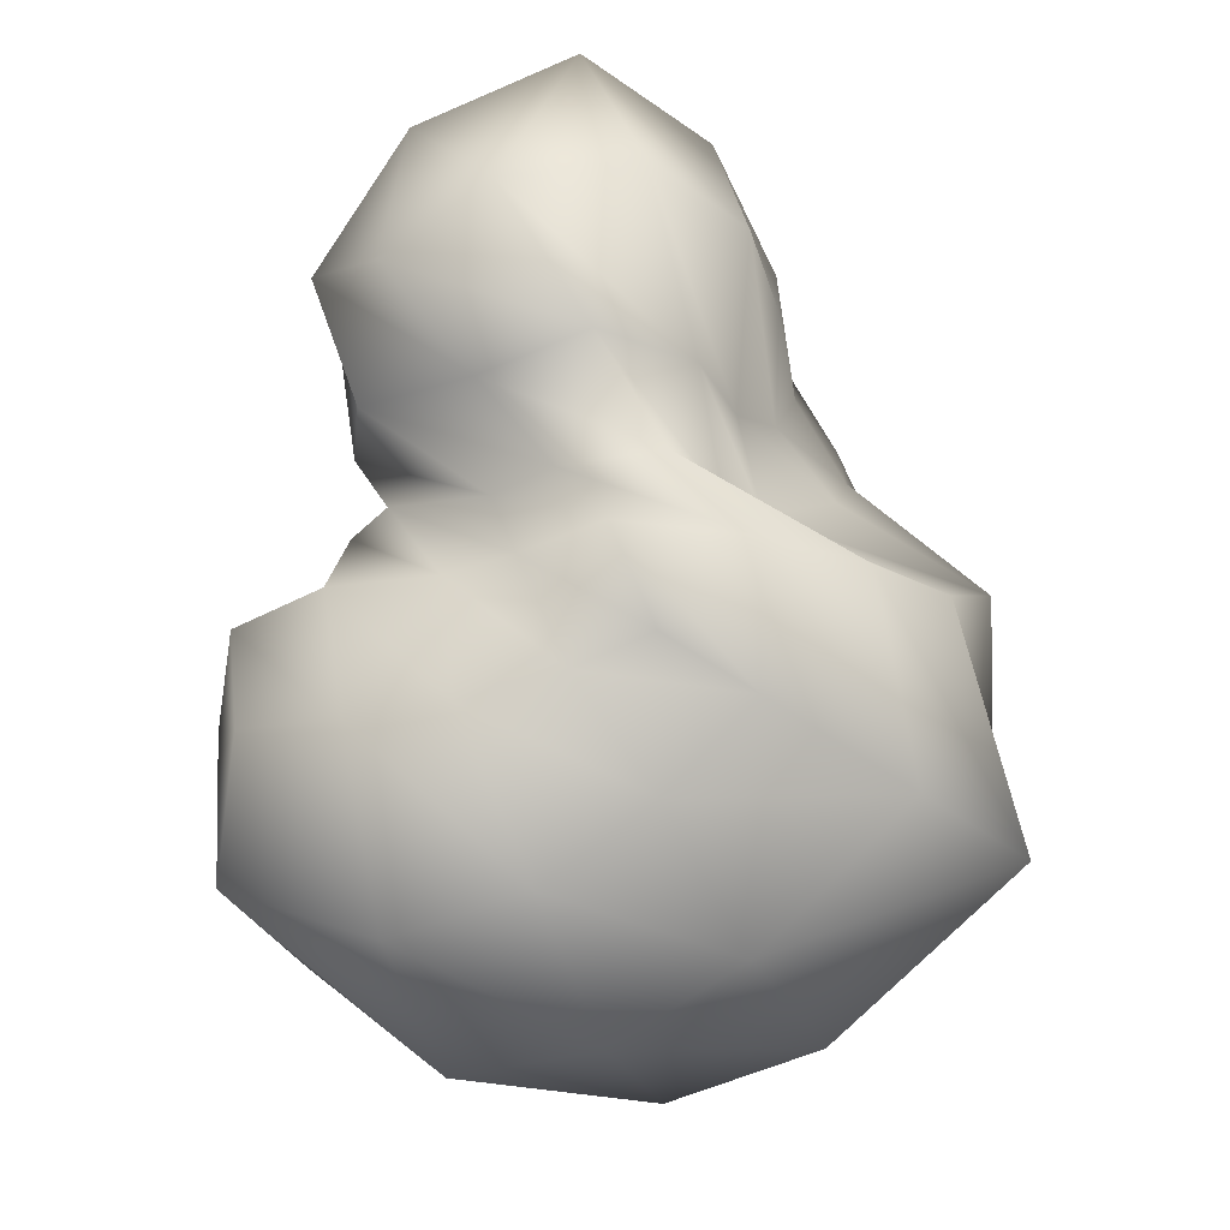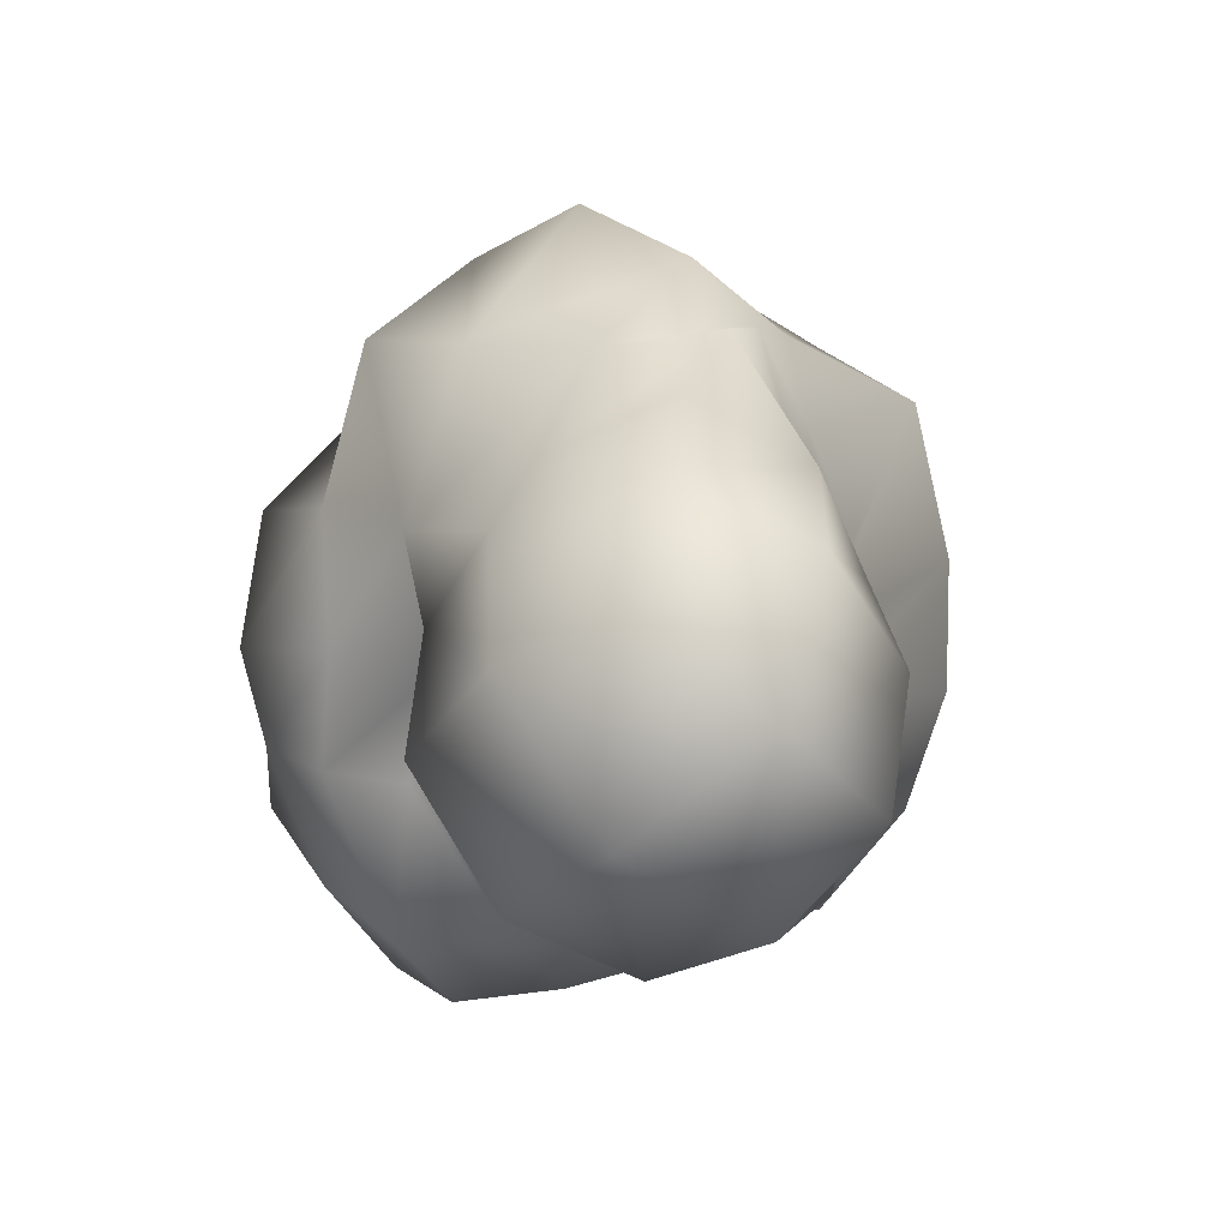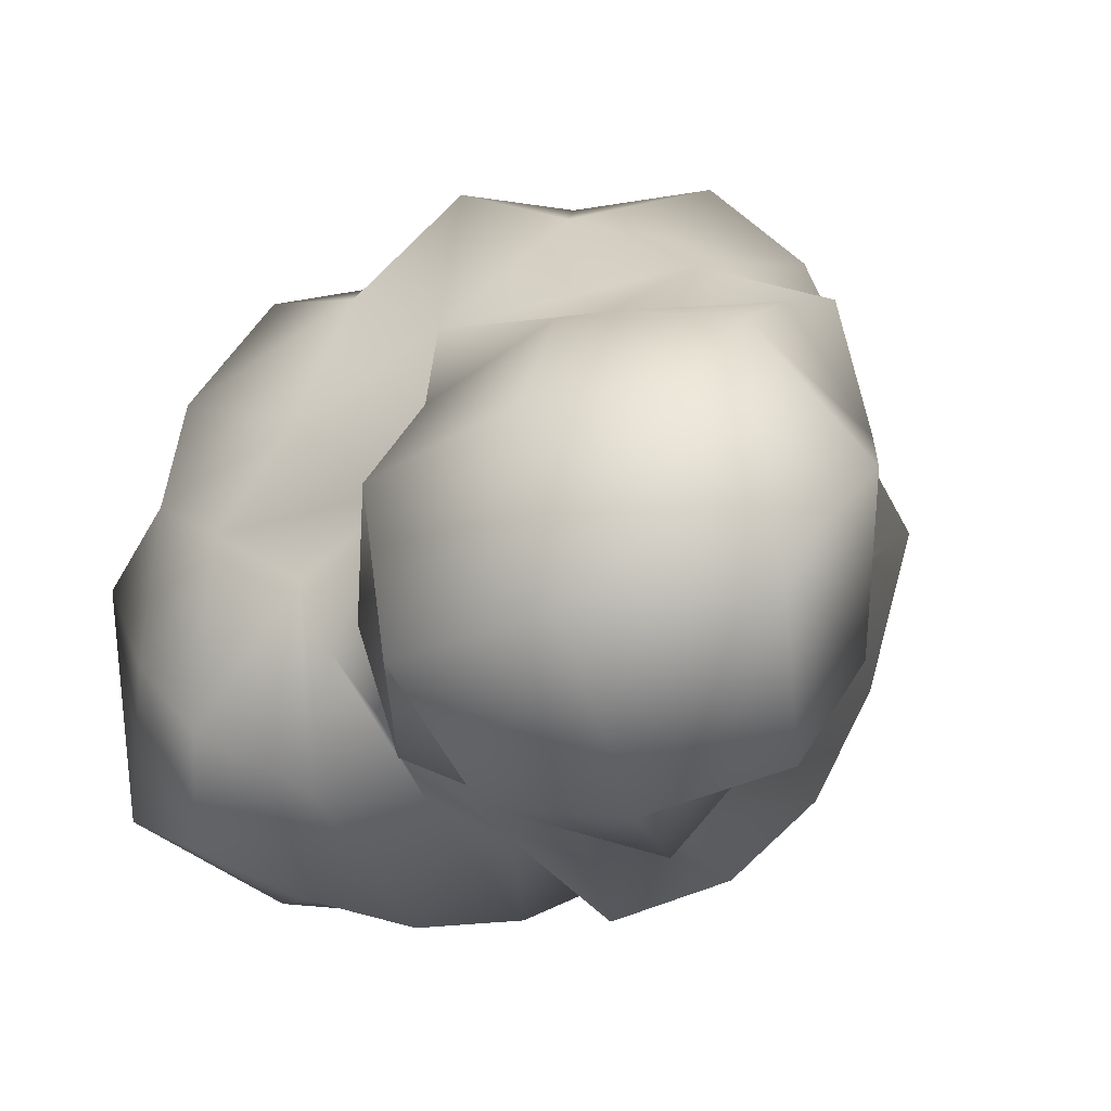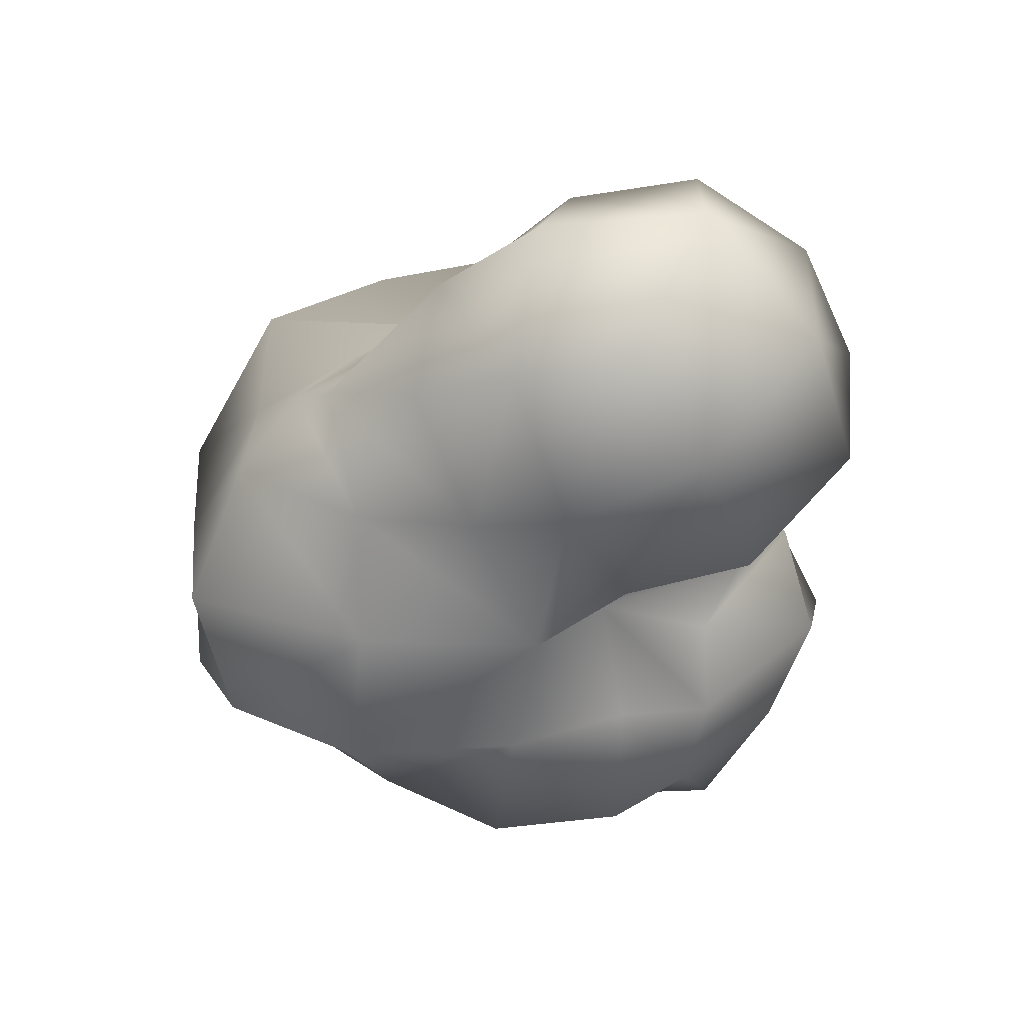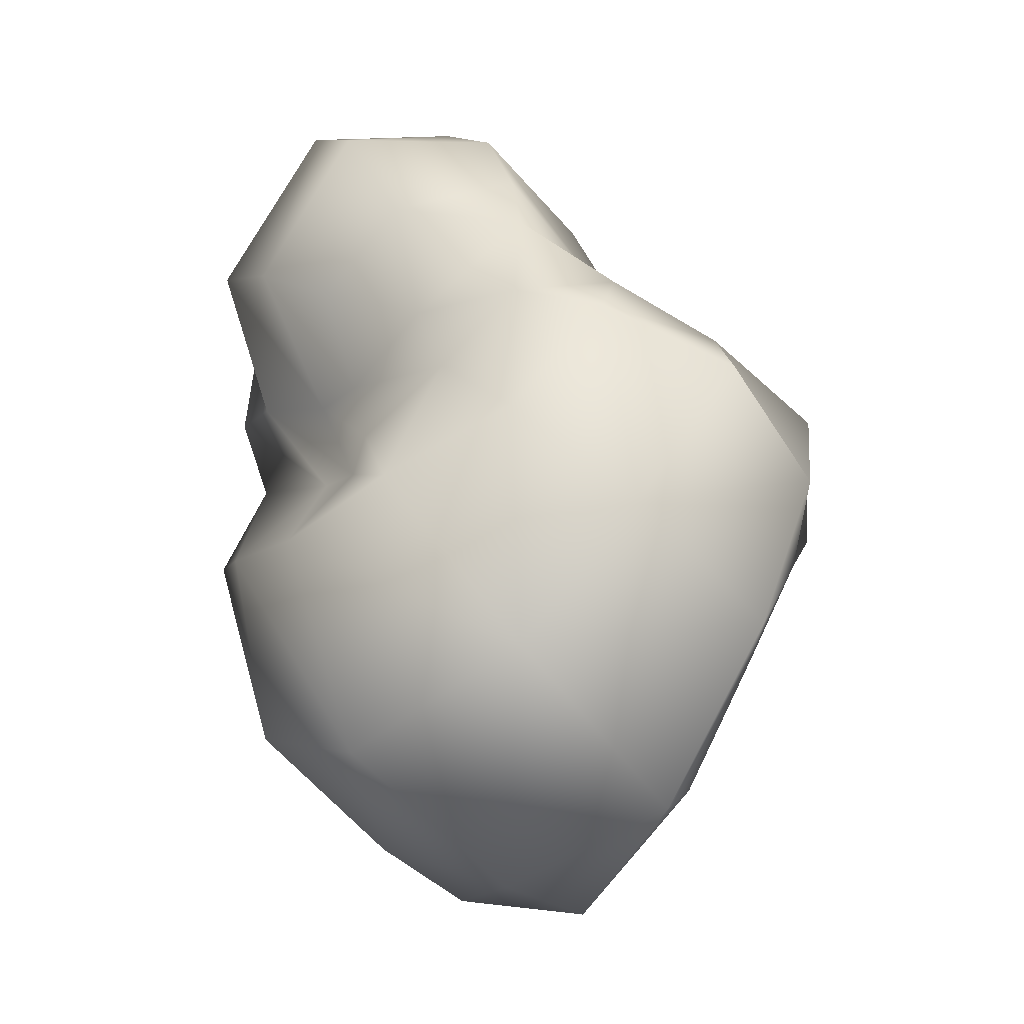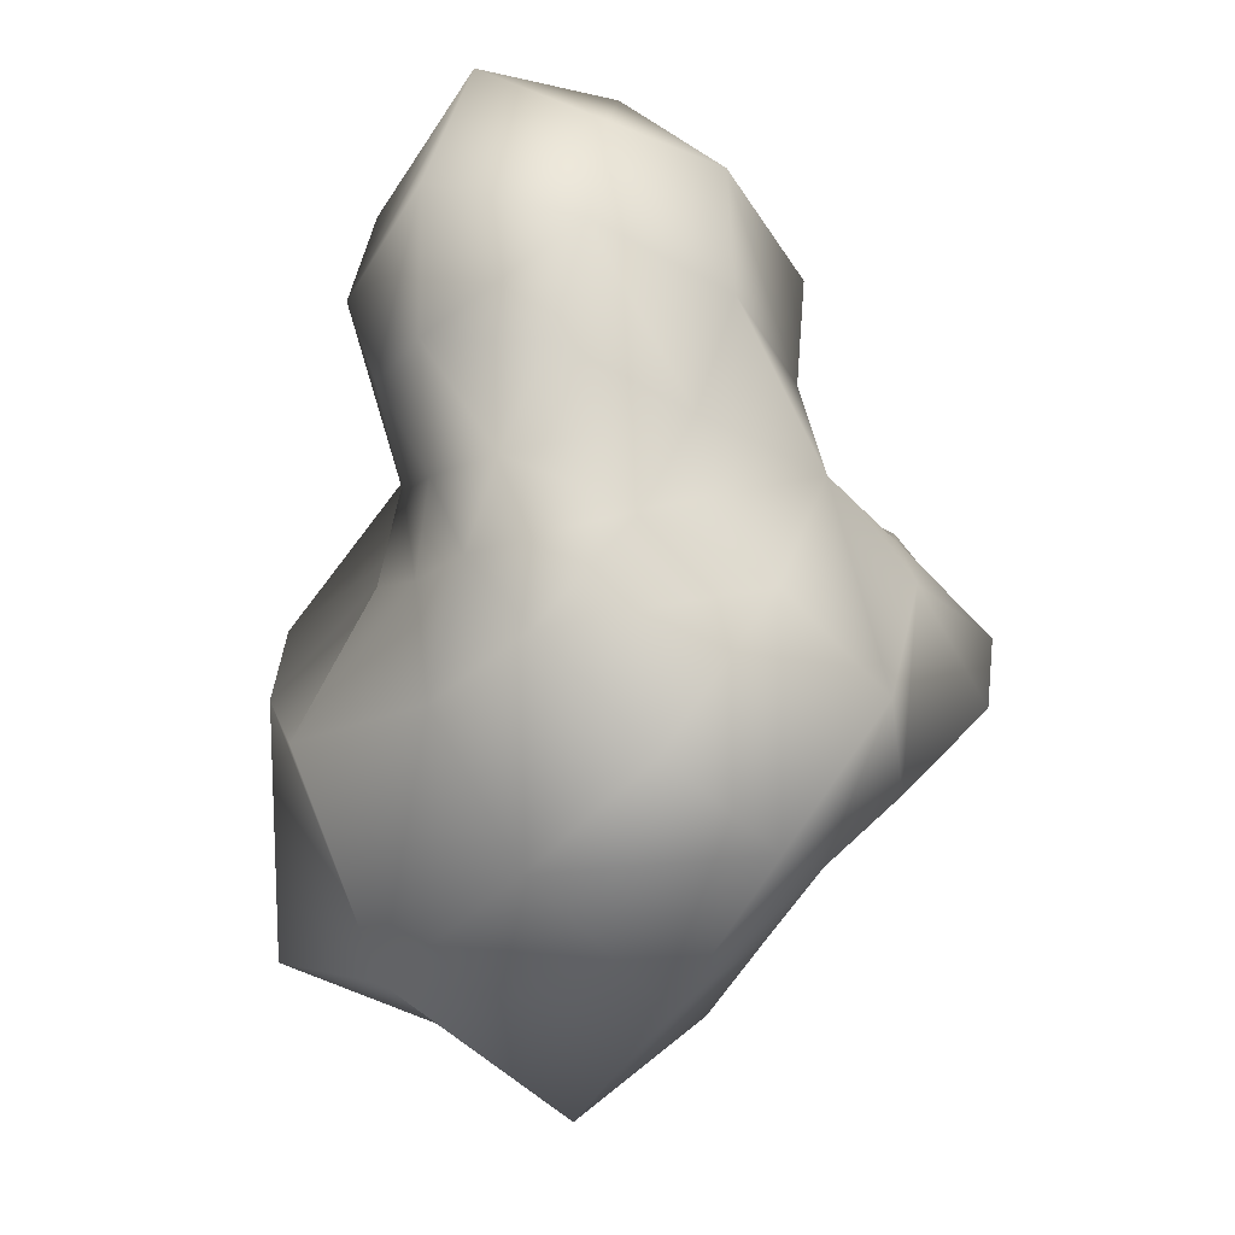
<metadata>
{"format":"obj","ext":"obj","renderer":"f3d","projection":"perspective","resolution":1024,"background":"white","views":[{"elev":-24.7,"azim":-166.4,"up":"+Y"},{"elev":73.0,"azim":157.2,"up":"+Y"},{"elev":-31.1,"azim":161.9,"up":"+Z"},{"elev":76.1,"azim":51.8,"up":"+Y"},{"elev":-3.3,"azim":-56.1,"up":"+Y"},{"elev":36.9,"azim":-23.0,"up":"+Y"}]}
</metadata>
<code>
o rock
v -0.6562 -0.3879 0.6103
v -0.1651 -0.3565 -0.4283
v -0.3574 0.4564 -0.1495
v 0.4052 0.3275 0.3237
v 0.3193 0.3615 -0.6736
v 0.6509 -0.4737 -0.4274
v 0.4109 -0.5035 0.4254
v -0.1357 0.7202 0.2399
v -0.5977 -0.6047 -0.1312
v -0.4349 0.09743 0.02785
v -0.1933 0.2281 0.8749
v -0.1885 0.5522 -0.6097
v 0.1942 -0.5007 -0.5182
v 0.03024 -0.7275 0.6258
v 0.6611 -0.7874 0.05246
v 0.5757 0.4763 -0.1427
v 0.5716 -0.01281 -0.06436
v 0.634 -0.1038 0.6276
v 0.0237 -0.01318 -0.4661
v -0.3824 0.4167 0.4117
v 0.1737 -0.2031 0.8278
v 0.03232 -1.021 -0.02232
v 0.1363 0.9296 -0.1443
v 0.8121 -0.2165 0.1745
v 0.388 -0.003676 -0.3588
v -0.2525 0.001945 -0.2305
v -0.3236 0.6494 0.03143
v 0.1338 0.5225 0.2933
v -0.76 -0.6205 0.2412
v -0.3324 -0.45 -0.3053
v -0.7094 -0.01988 0.2894
v -0.3334 0.2271 -0.08357
v -0.4131 -0.07446 0.7568
v 0.151 0.3412 0.6339
v -0.3416 0.521 -0.36
v 0.08247 0.4822 -0.7177
v -0.01307 -0.4471 -0.4958
v 0.4184 -0.4999 -0.4891
v -0.3283 -0.7447 0.7776
v 0.2567 -0.5871 0.4865
v 0.7337 -0.7264 -0.2626
v 0.5144 -0.6409 0.296
v 0.4454 0.3966 0.1017
v 0.5237 0.4619 -0.4818
v 0.3889 0.09413 0.1162
v 0.7167 -0.2096 -0.3133
v 0.528 0.1423 0.4934
v 0.4963 -0.347 0.5076
v -0.1097 -0.2007 -0.5901
v 0.1571 0.1486 -0.5604
v -0.3308 0.3724 0.616
v -0.2936 0.5881 0.3704
v -0.4236 0.2506 0.2397
v 0.09736 -0.4204 0.7554
v 0.3746 -0.1401 0.7612
v 0.02056 -0.0169 0.9508
v -0.2544 -0.8756 -0.04941
v 0.08698 -0.8099 -0.3438
v 0.3512 -1.047 0.003583
v 0.004998 -1.029 0.3489
v 0.001451 0.8615 0.07733
v 0.3863 0.7825 -0.1292
v -0.01855 0.9288 -0.4559
v 0.7239 -0.08109 0.04545
v 0.786 -0.1489 0.3774
v 0.855 -0.4739 0.1193
v 0.1788 -0.005321 -0.3641
v 0.5 0.1709 -0.2456
v 0.5102 0.008153 -0.2184
v 0.2593 -0.1854 -0.4046
v -0.3059 0.02182 -0.107
v -0.2486 0.198 -0.4243
v -0.1985 -0.004388 -0.4663
v -0.5441 -0.1902 -0.271
v -0.4876 0.142 0.4723
v -0.05691 0.4702 0.4781
v -0.3425 0.3907 0.1123
v -0.1928 -0.3398 0.9434
v 0.3069 -0.3697 0.6052
v 0.3144 0.1467 0.799
v -0.3247 -0.9376 0.3509
v -0.1376 -0.6332 -0.2948
v 0.3815 -0.8773 -0.3299
v 0.2795 -0.8362 0.3
v -0.2335 0.8567 -0.18
v 0.2815 0.6677 0.1472
v 0.3181 0.7651 -0.5143
v 0.809 -0.3398 -0.1173
v 0.6216 0.05107 0.2343
v 0.6873 -0.4157 0.3606
v 0.09932 -0.1817 -0.4545
v 0.4114 0.1495 -0.4925
v 0.3586 0.1505 -0.00635
v 0.492 -0.1889 -0.4131
v -0.6616 -0.1544 -0.01822
v -0.2806 0.1892 -0.2184
v -0.09191 0.1803 -0.63
v -0.361 -0.2031 -0.4664
f 1 33 75 31
f 33 11 51 75
f 75 51 20 53
f 31 75 53 10
f 4 28 76 34
f 28 8 52 76
f 76 52 20 51
f 34 76 51 11
f 3 32 77 27
f 32 10 53 77
f 77 53 20 52
f 27 77 52 8
f 1 39 78 33
f 39 14 54 78
f 78 54 21 56
f 33 78 56 11
f 7 48 79 40
f 48 18 55 79
f 79 55 21 54
f 40 79 54 14
f 4 34 80 47
f 34 11 56 80
f 80 56 21 55
f 47 80 55 18
f 1 29 81 39
f 29 9 57 81
f 81 57 22 60
f 39 81 60 14
f 9 30 82 57
f 30 2 37 82
f 82 37 13 58
f 57 82 58 22
f 22 58 83 59
f 58 13 38 83
f 83 38 6 41
f 59 83 41 15
f 14 60 84 40
f 60 22 59 84
f 84 59 15 42
f 40 84 42 7
f 3 27 85 35
f 27 8 61 85
f 85 61 23 63
f 35 85 63 12
f 4 43 86 28
f 43 16 62 86
f 86 62 23 61
f 28 86 61 8
f 5 36 87 44
f 36 12 63 87
f 87 63 23 62
f 44 87 62 16
f 6 46 88 41
f 46 17 64 88
f 88 64 24 66
f 41 88 66 15
f 4 47 89 45
f 47 18 65 89
f 89 65 24 64
f 45 89 64 17
f 7 42 90 48
f 42 15 66 90
f 90 66 24 65
f 48 90 65 18
f 2 49 91 37
f 49 19 67 91
f 91 67 25 70
f 37 91 70 13
f 19 50 92 67
f 50 5 44 92
f 92 44 16 68
f 67 92 68 25
f 25 68 93 69
f 68 16 43 93
f 93 43 4 45
f 69 93 45 17
f 13 70 94 38
f 70 25 69 94
f 94 69 17 46
f 38 94 46 6
f 1 31 95 29
f 31 10 71 95
f 95 71 26 74
f 29 95 74 9
f 10 32 96 71
f 32 3 35 96
f 96 35 12 72
f 71 96 72 26
f 26 72 97 73
f 72 12 36 97
f 97 36 5 50
f 73 97 50 19
f 9 74 98 30
f 74 26 73 98
f 98 73 19 49
f 30 98 49 2

</code>
